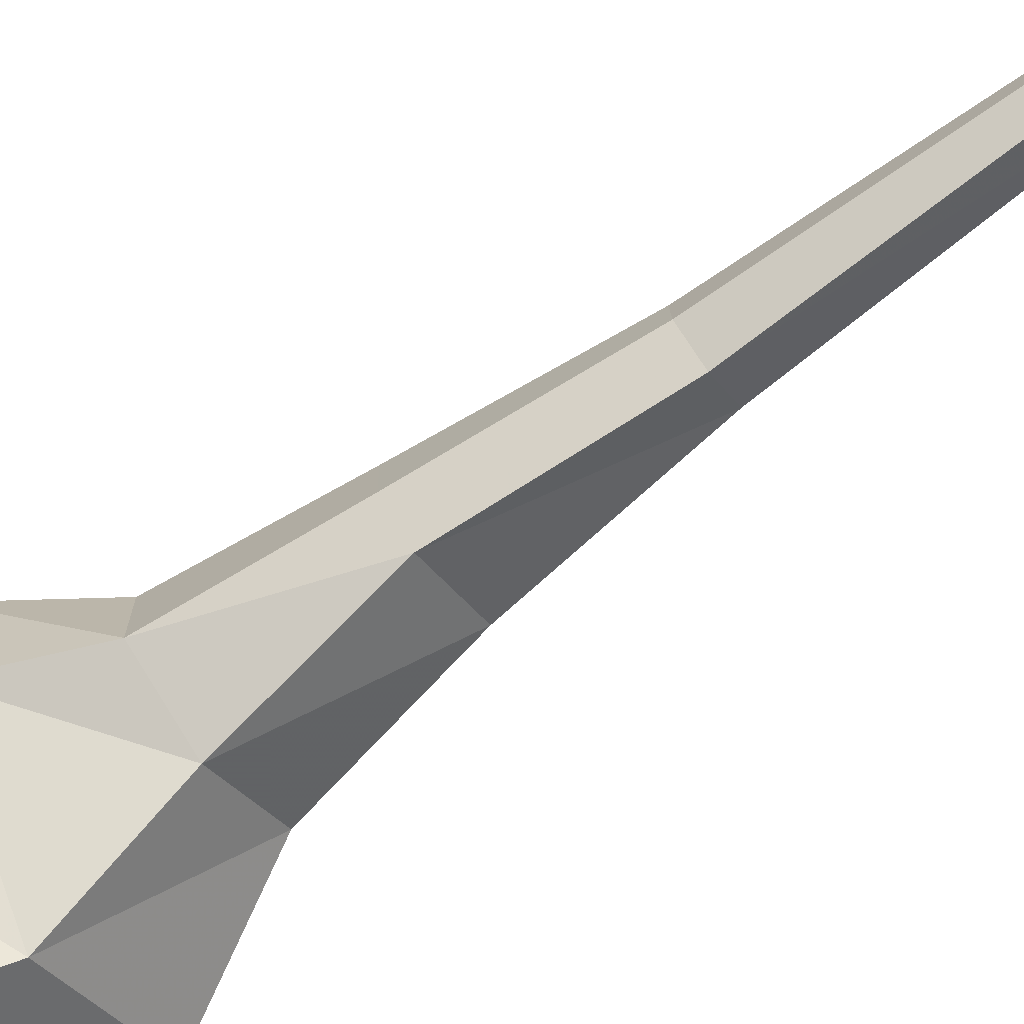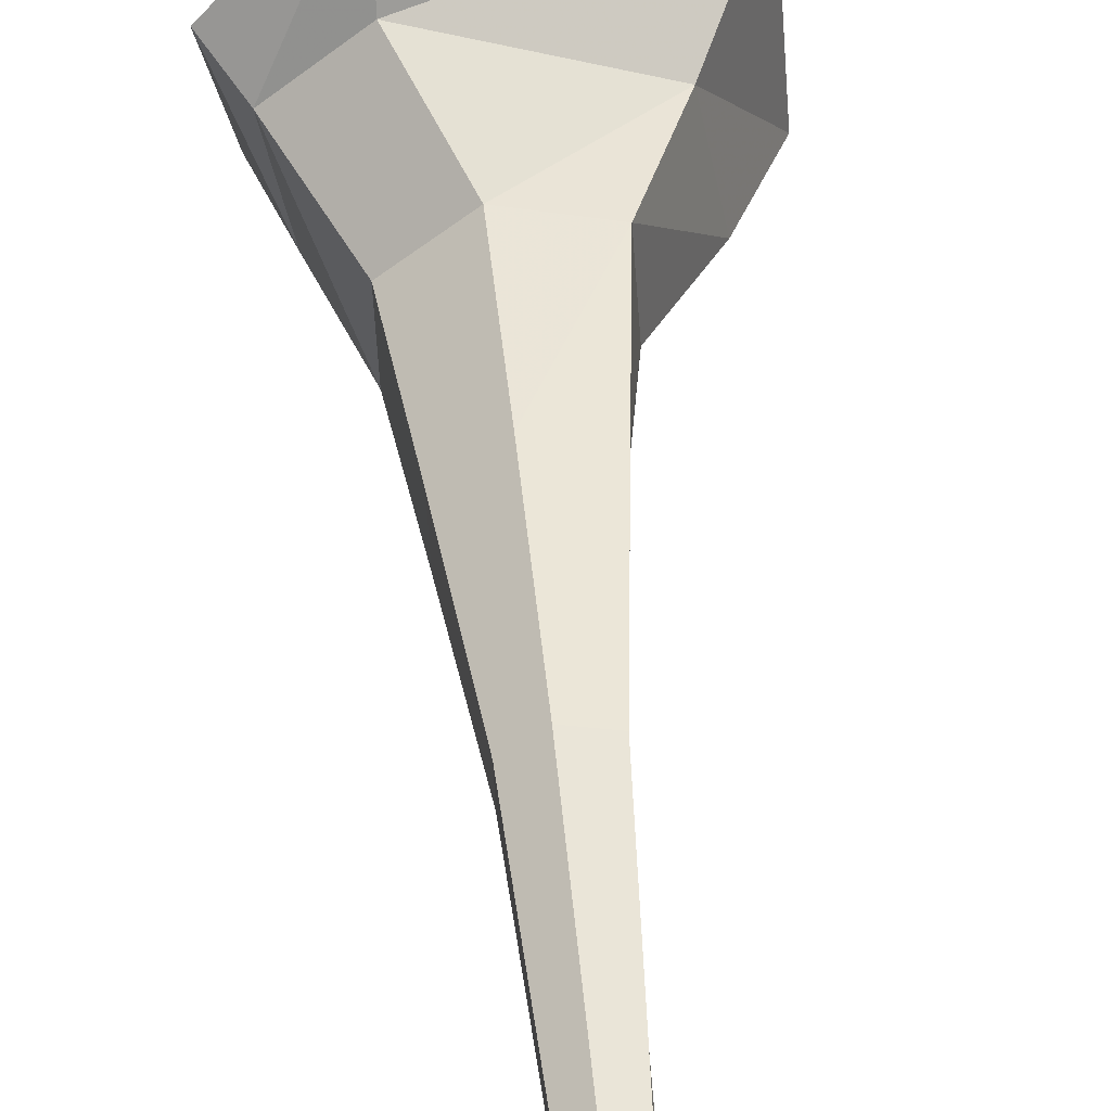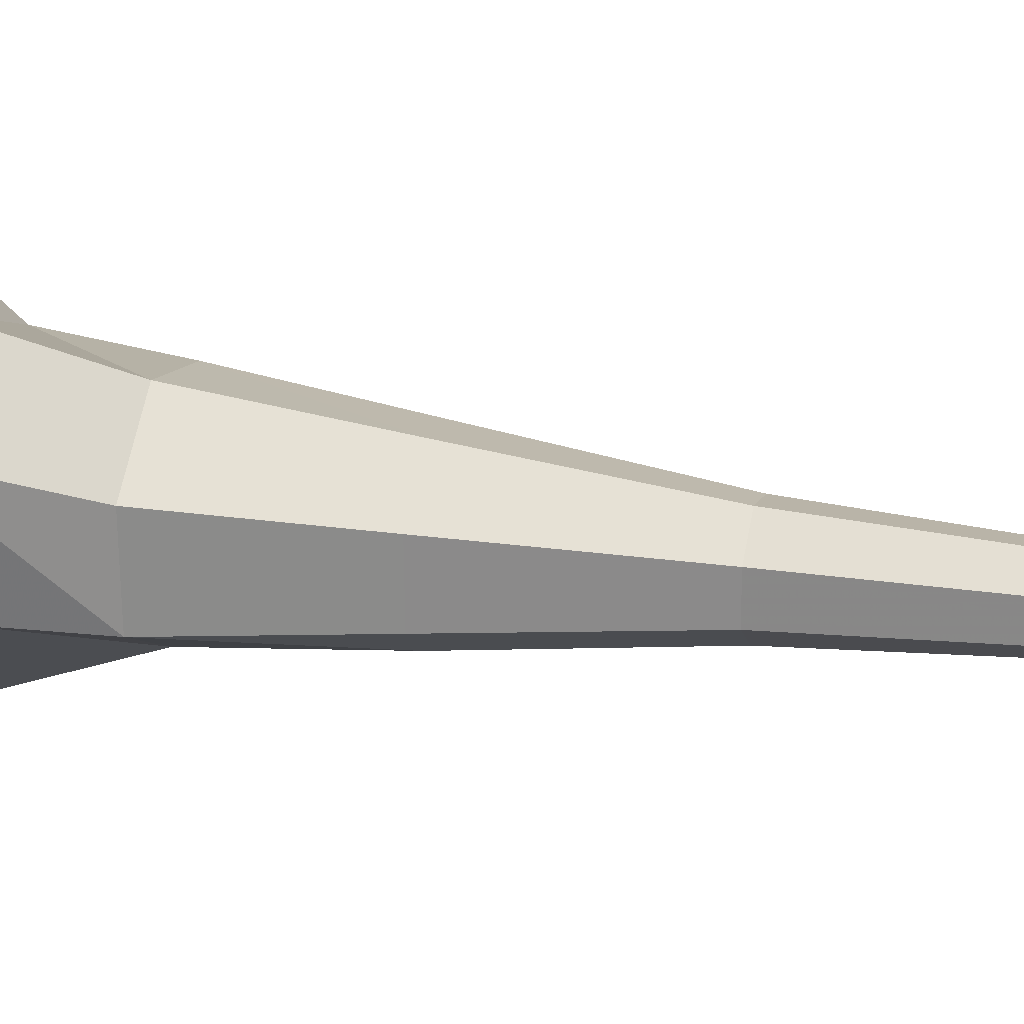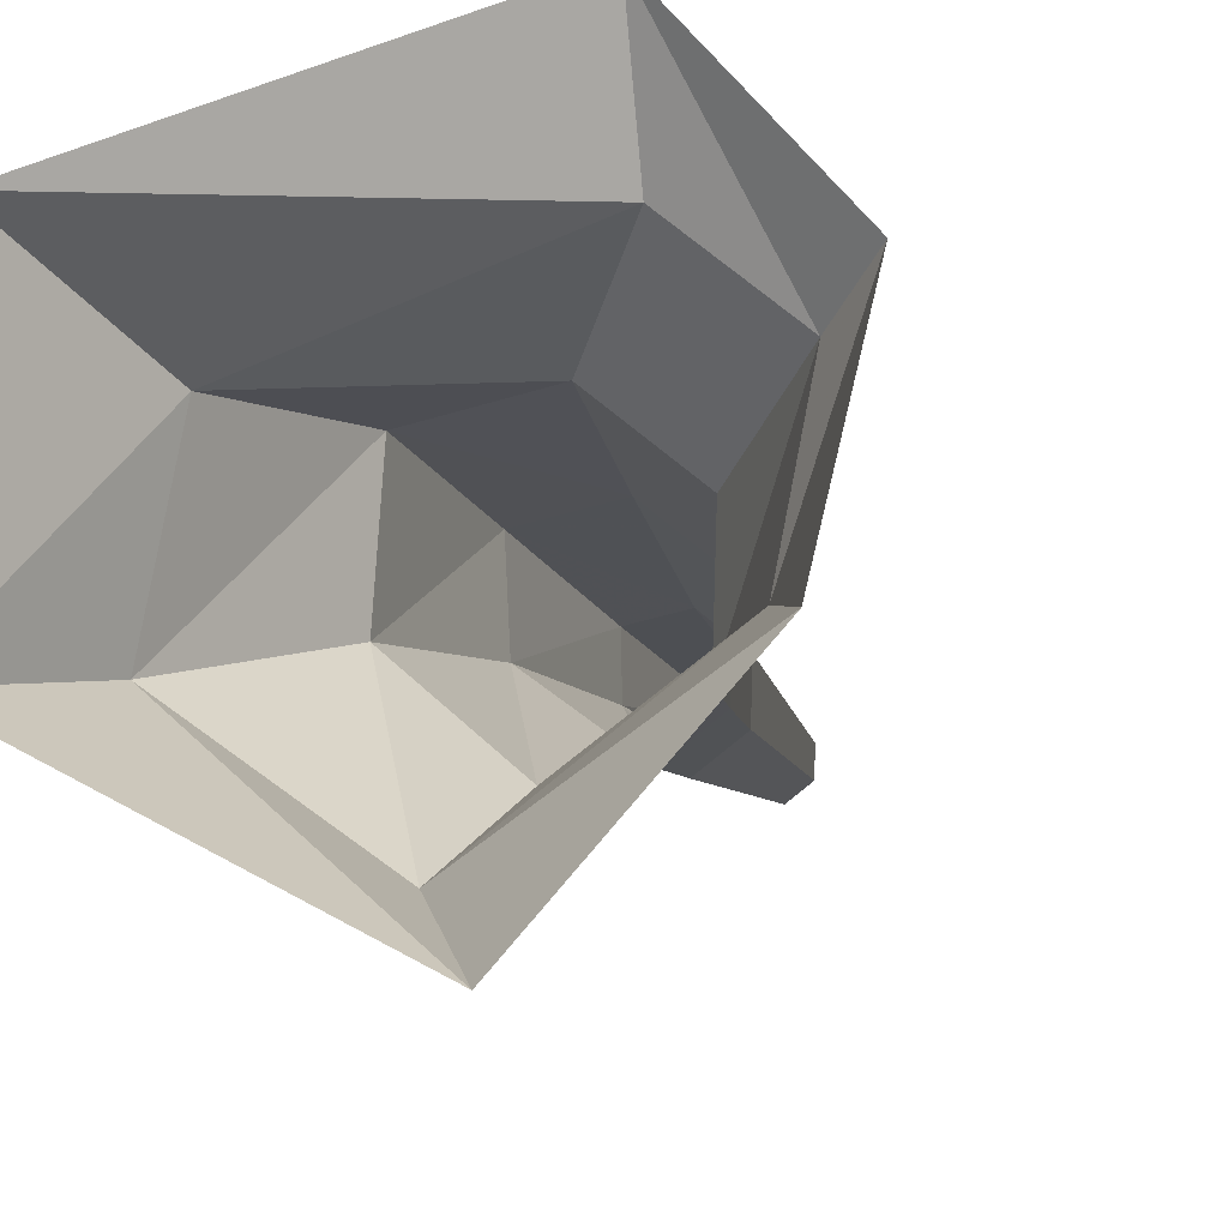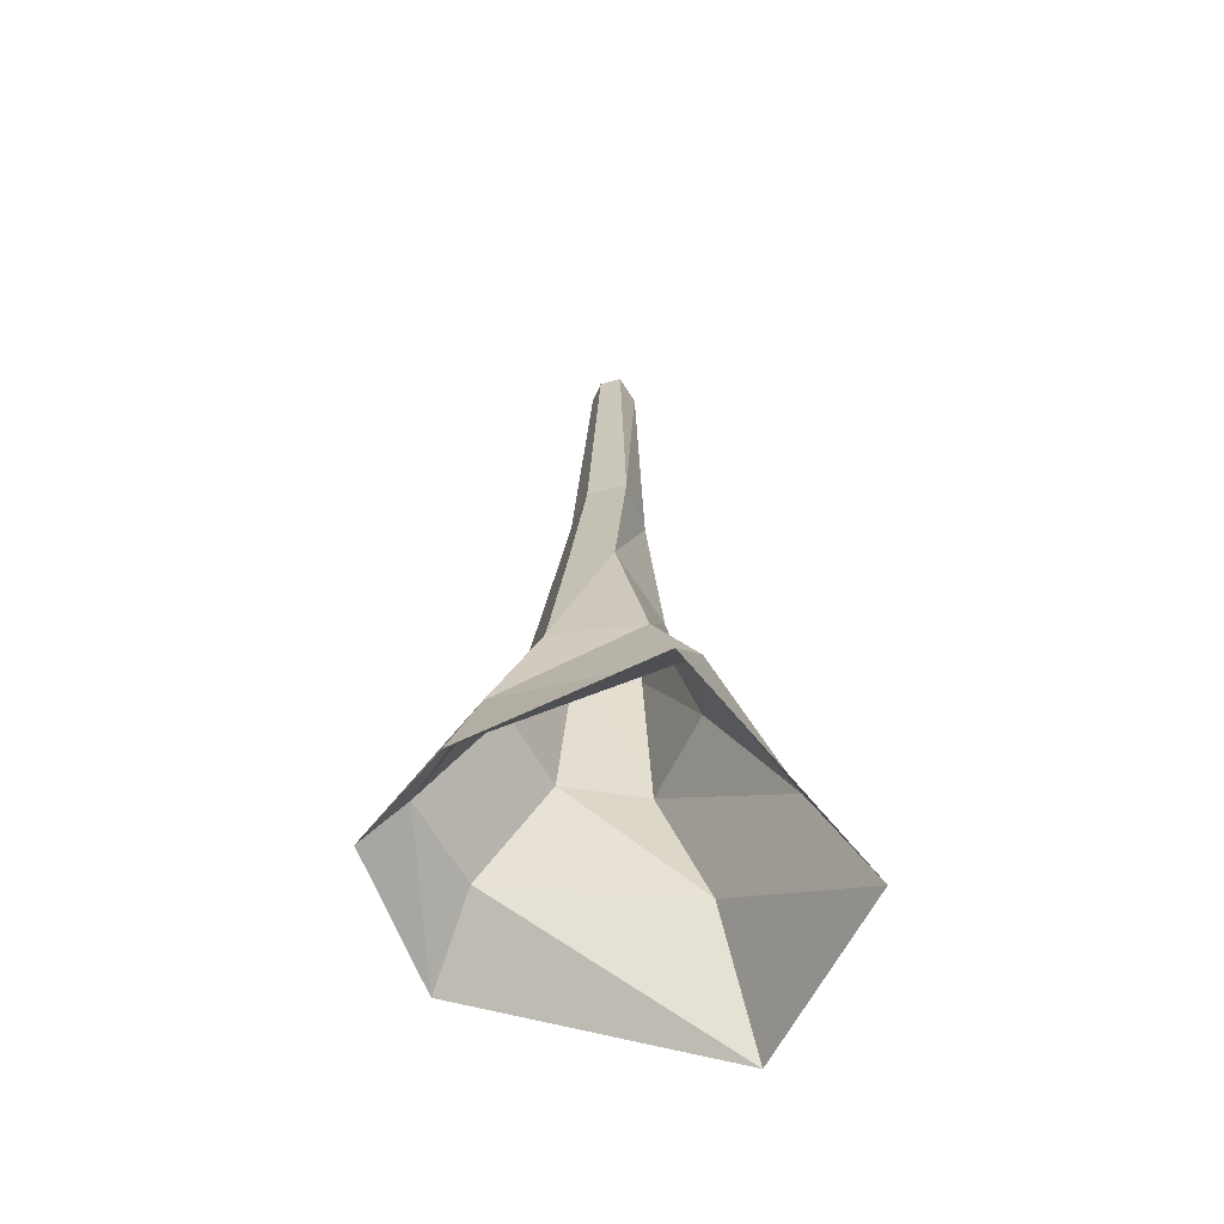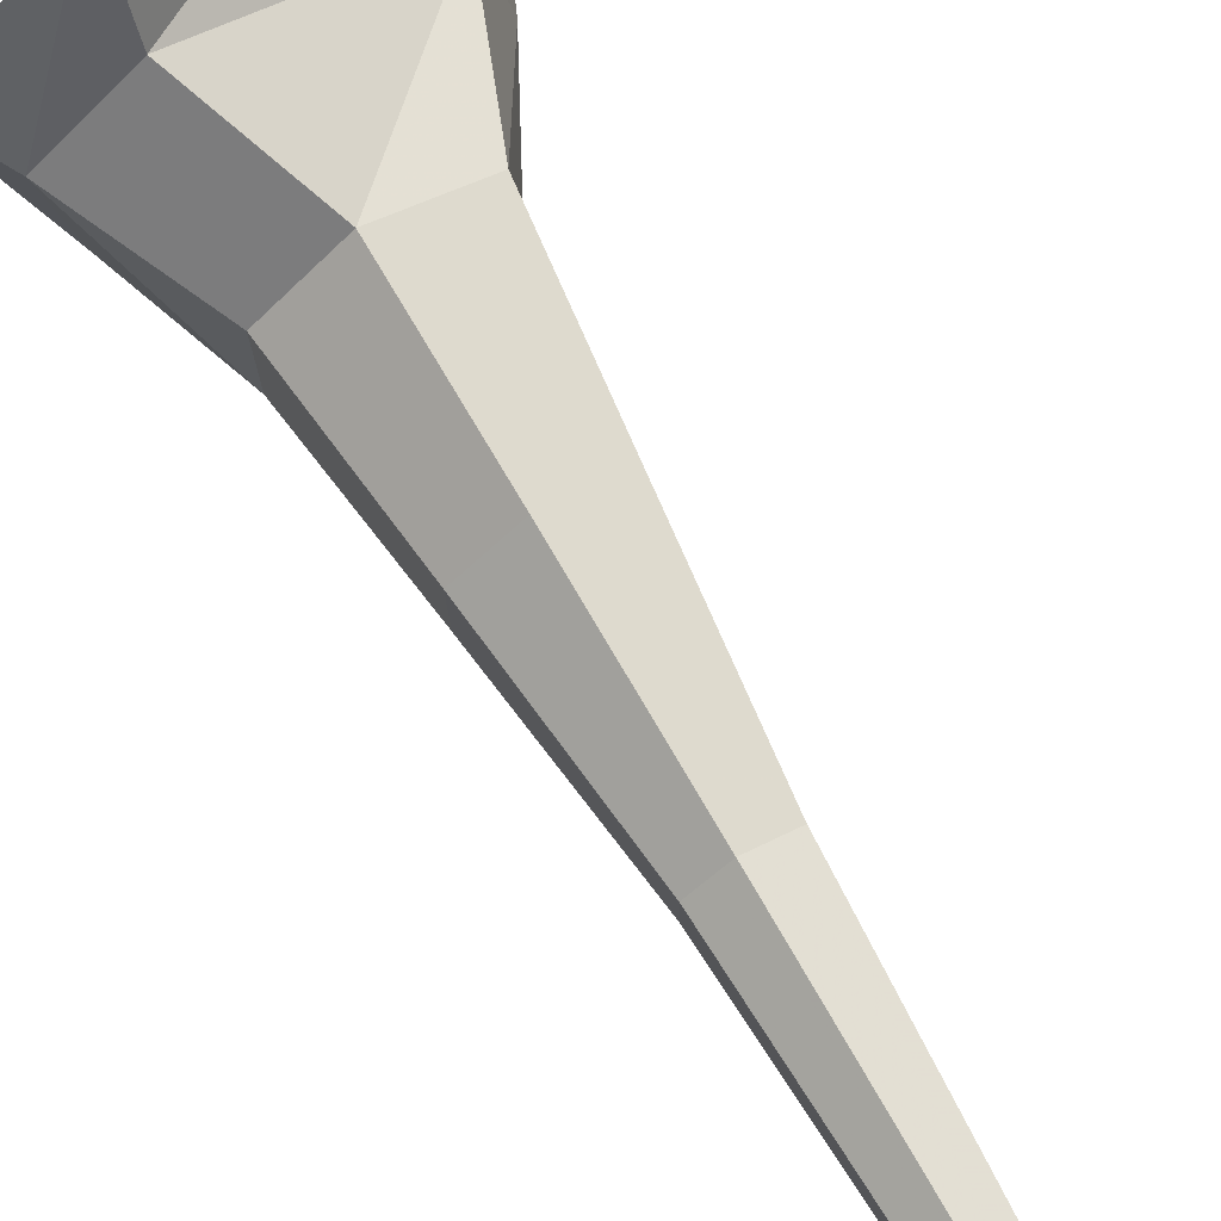
<metadata>
{"format":"obj","ext":"obj","renderer":"f3d","projection":"perspective","resolution":1024,"background":"white","views":[{"elev":-76.7,"azim":127.0,"up":"+Z"},{"elev":45.0,"azim":175.6,"up":"+Z"},{"elev":23.3,"azim":104.7,"up":"+Z"},{"elev":-8.9,"azim":11.6,"up":"+Z"},{"elev":-61.4,"azim":158.3,"up":"+Y"},{"elev":70.0,"azim":150.9,"up":"+Z"}]}
</metadata>
<code>
g polySurface388
v 95.72 -693.7 415
v 233.9 -614.4 133.4
v 297.4 -693.7 188.3
v 96.67 -614.4 245.7
v 193.2 -614.4 -72.48
v 254.3 -841.6 -111.4
v 117.4 -414.3 52.58
v -2.832 -414.3 151
v 112.6 -414.3 -104.1
v 76.87 -107.7 36.55
v -13.73 -107.7 110.7
v 73.23 -107.7 -81.5
v -159.4 -414.3 115.6
v -251.5 -658 102.8
v -130.4 -107.7 85.03
v 254.3 -841.6 -111.4
v -67.09 -658 -286.5
v 18.13 -841.6 -376.5
v 193.2 -614.4 -72.48
v -31.13 -414.3 -182
v 112.6 -414.3 -104.1
v 6.888 -107.7 -132.5
v 73.23 -107.7 -81.5
v 18.13 -841.6 -376.5
v -296.6 -658 -121.6
v -394 -885.2 -156.3
v -67.09 -658 -286.5
v -251.5 -658 102.8
v -363.2 -885.2 210.7
v 96.67 -614.4 245.7
v 95.72 -693.7 415
v -171.7 -414.3 -60.16
v -31.13 -414.3 -182
v -159.4 -414.3 115.6
v -2.832 -414.3 151
v -124.1 -107.7 -35.48
v 6.888 -107.7 -132.5
v -130.4 -107.7 85.03
v -13.73 -107.7 110.7
v 32.28 248.4 19.66
v 76.87 -107.7 36.55
v -24.27 248.4 65.92
v 30 248.4 -54.03
v 73.23 -107.7 -81.5
v -130.4 -107.7 85.03
v -97.07 248.4 49.92
v -0.6201 841.6 7.094
v -32.23 841.6 32.97
v -1.895 841.6 -34.09
v -72.94 841.6 24.03
v 73.23 -107.7 -81.5
v -29.38 248.4 -99.65
v 6.888 -107.7 -132.5
v 30 248.4 -54.03
v -35.1 841.6 -59.61
v -1.895 841.6 -34.09
v 6.888 -107.7 -132.5
v -95.52 248.4 -27.11
v -124.1 -107.7 -35.48
v -29.38 248.4 -99.65
v -97.07 248.4 49.92
v -130.4 -107.7 85.03
v -80.81 841.6 -25.75
v -35.1 841.6 -59.61
v -72.94 841.6 24.03
g polySurface388_0
f 3 2 1
f 2 4 1
f 5 2 3
f 6 5 3
f 2 7 4
f 7 8 4
f 5 9 2
f 9 7 2
f 7 10 8
f 10 11 8
f 9 12 7
f 12 10 7
f 8 11 13
f 8 13 14
f 11 15 13
f 18 17 16
f 17 19 16
f 17 20 19
f 20 21 19
f 20 22 21
f 22 23 21
f 26 25 24
f 25 27 24
f 28 25 26
f 29 28 26
f 30 28 29
f 31 30 29
f 25 32 27
f 32 33 27
f 28 34 25
f 34 32 25
f 30 35 28
f 32 36 33
f 36 37 33
f 34 38 32
f 38 36 32
f 41 40 39
f 40 42 39
f 43 40 41
f 44 43 41
f 39 42 45
f 42 46 45
f 40 47 42
f 47 48 42
f 42 48 46
f 43 49 40
f 49 47 40
f 48 50 46
f 53 52 51
f 52 54 51
f 52 55 54
f 55 56 54
f 59 58 57
f 58 60 57
f 61 58 59
f 62 61 59
f 58 63 60
f 63 64 60
f 61 65 58
f 65 63 58

</code>
